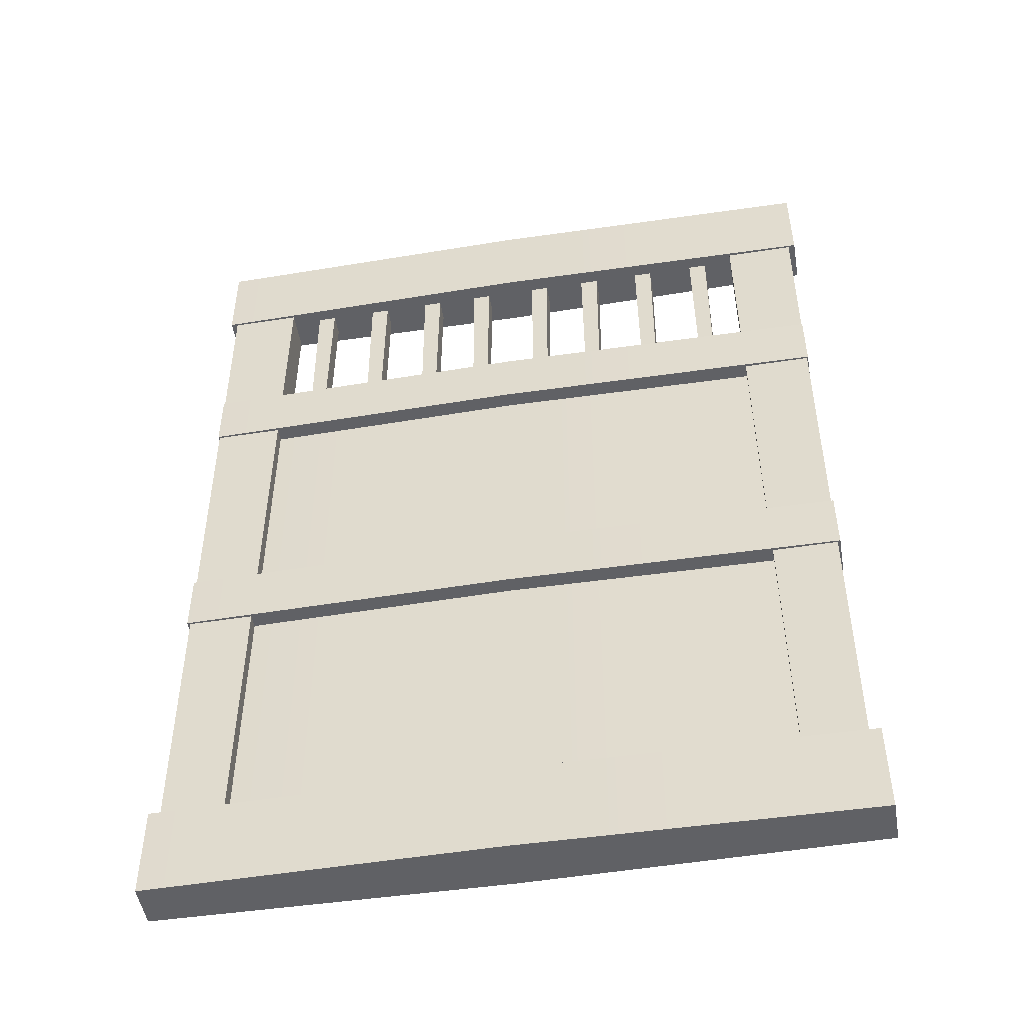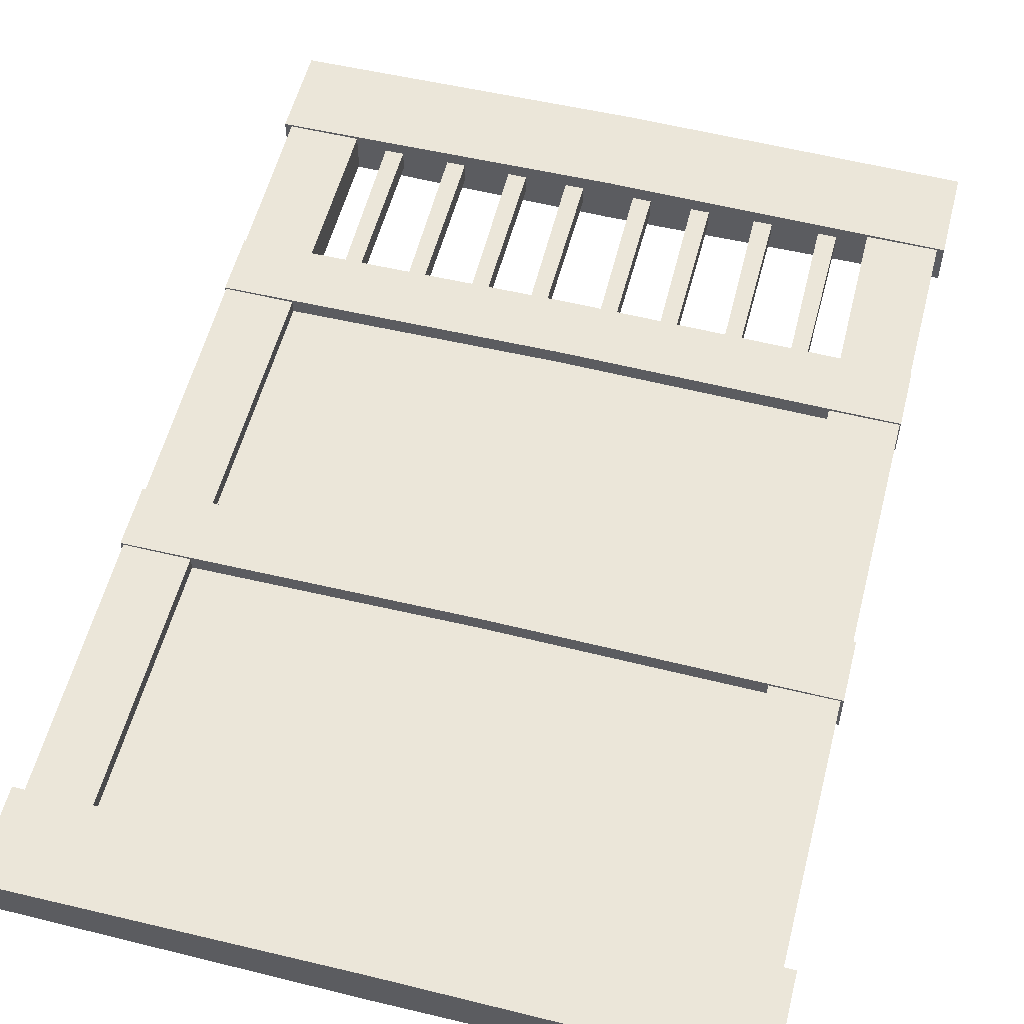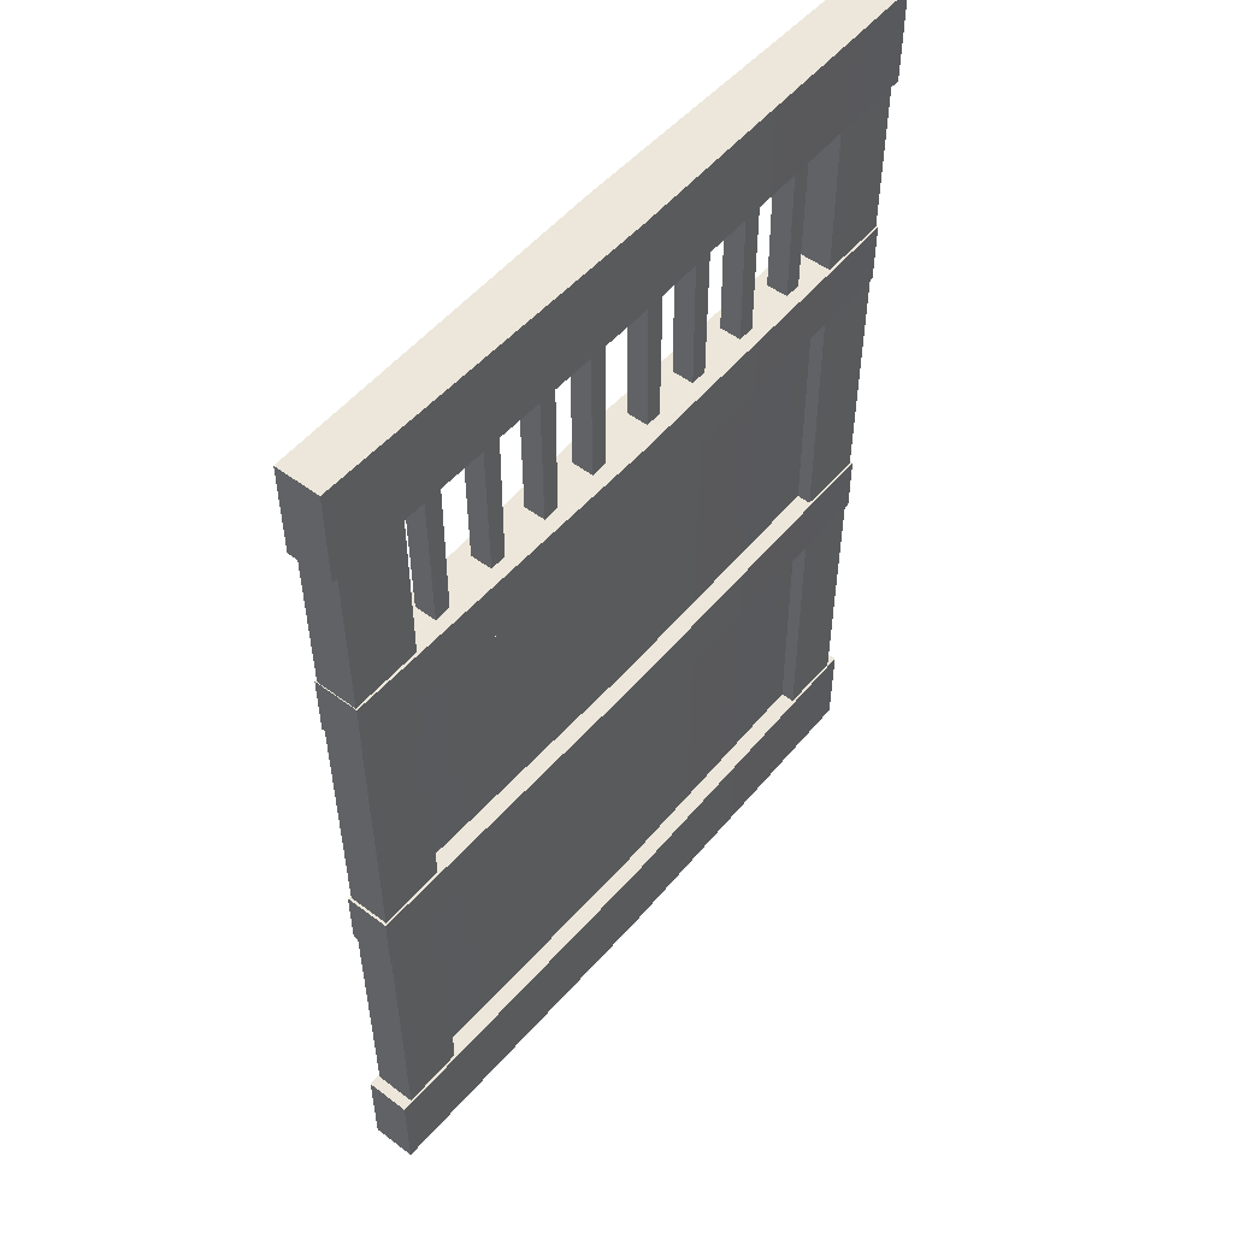
<metadata>
{"format":"obj","ext":"obj","renderer":"f3d","projection":"perspective","resolution":1024,"background":"white","views":[{"elev":-49.8,"azim":9.7,"up":"+Z"},{"elev":56.1,"azim":-165.7,"up":"+Y"},{"elev":52.0,"azim":-50.9,"up":"+Z"}]}
</metadata>
<code>
g AnimalShopDoor
v 0.777 0 2.861
v 0.7918 0 0.03167
v 0.7918 0.05848 0.03167
v 0.777 0.05848 2.861
v 0.777 0.05848 2.861
v 0.7918 0.05848 0.03167
v 0.9708 0.05848 0.03167
v 0.9856 0.05848 2.861
v 0 0.07609 2.624
v 1.005 0.06343 2.624
v 1.005 0.06343 2.897
v 0 0.07609 2.897
v 0 0 2.624
v 1.005 0 2.624
v 1.005 0.06343 2.624
v 0 0.07609 2.624
v 0 0.07609 2.897
v 1.005 0.06343 2.897
v 1.005 0 2.897
v 0 0 2.897
v 0.9856 0.05848 2.861
v 0.9708 0.05848 0.03167
v 0.9708 0 0.03167
v 0.9856 0 2.861
v 1.005 0.06343 2.897
v 1.005 0.06343 2.624
v 1.005 0 2.624
v 1.005 0 2.897
v 0 0.07609 0.02865
v 1.005 0.06343 0.02865
v 1.005 0.06343 0.302
v 0 0.07609 0.302
v 0 0 0.02865
v 1.005 0 0.02865
v 1.005 0.06343 0.02865
v 0 0.07609 0.02865
v 0 0.07609 0.302
v 1.005 0.06343 0.302
v 1.005 0 0.302
v 0 0 0.302
v 1.005 0.06343 0.302
v 1.005 0.06343 0.02865
v 1.005 0 0.02865
v 1.005 0 0.302
v 0 0.07609 1.065
v 0.9842 0.06343 1.065
v 0.9842 0.06343 1.247
v 0 0.07609 1.247
v 0 0 1.065
v 0.9842 0 1.065
v 0.9842 0.06343 1.065
v 0 0.07609 1.065
v 0 0.07609 1.247
v 0.9842 0.06343 1.247
v 0.9842 0 1.247
v 0 0 1.247
v 0.9842 0.06343 1.247
v 0.9842 0.06343 1.065
v 0.9842 0 1.065
v 0.9842 0 1.247
v 0 0.07609 1.973
v 0.9842 0.06343 1.973
v 0.9842 0.06343 2.156
v 0 0.07609 2.156
v 0 0 1.973
v 0.9842 0 1.973
v 0.9842 0.06343 1.973
v 0 0.07609 1.973
v 0 0.07609 2.156
v 0.9842 0.06343 2.156
v 0.9842 0 2.156
v 0 0 2.156
v 0.9842 0.06343 2.156
v 0.9842 0.06343 1.973
v 0.9842 0 1.973
v 0.9842 0 2.156
v 0.6346 0 2.675
v 0.6385 0 2.12
v 0.6385 0.03114 2.12
v 0.6346 0.03114 2.675
v 0.6346 0.03114 2.675
v 0.6385 0.03114 2.12
v 0.6857 0.03114 2.12
v 0.6896 0.03114 2.675
v 0.6896 0.03114 2.675
v 0.6857 0.03114 2.12
v 0.6857 0 2.12
v 0.6896 0 2.675
v 0.4421 0 2.675
v 0.446 0 2.12
v 0.446 0.03114 2.12
v 0.4421 0.03114 2.675
v 0.4421 0.03114 2.675
v 0.446 0.03114 2.12
v 0.4932 0.03114 2.12
v 0.4971 0.03114 2.675
v 0.4971 0.03114 2.675
v 0.4932 0.03114 2.12
v 0.4932 0 2.12
v 0.4971 0 2.675
v 0.2522 0 2.675
v 0.2561 0 2.12
v 0.2561 0.03114 2.12
v 0.2522 0.03114 2.675
v 0.2522 0.03114 2.675
v 0.2561 0.03114 2.12
v 0.3033 0.03114 2.12
v 0.3072 0.03114 2.675
v 0.3072 0.03114 2.675
v 0.3033 0.03114 2.12
v 0.3033 0 2.12
v 0.3072 0 2.675
v 0.07559 0 2.675
v 0.07949 0 2.12
v 0.07949 0.03114 2.12
v 0.07559 0.03114 2.675
v 0.07559 0.03114 2.675
v 0.07949 0.03114 2.12
v 0.1267 0.03114 2.12
v 0.1306 0.03114 2.675
v 0.1306 0.03114 2.675
v 0.1267 0.03114 2.12
v 0.1267 0 2.12
v 0.1306 0 2.675
v 0 0.03029 0.2877
v 0.7997 0.01763 0.2877
v 0.7997 0.01763 2.151
v 0 0.03029 2.151
v -0.777 0 2.861
v -0.777 0.05848 2.861
v -0.7918 0.05848 0.03167
v -0.7918 0 0.03167
v -0.777 0.05848 2.861
v -0.9856 0.05848 2.861
v -0.9708 0.05848 0.03167
v -0.7918 0.05848 0.03167
v 0 0.07609 2.624
v 0 0.07609 2.897
v -1.005 0.06343 2.897
v -1.005 0.06343 2.624
v 0 0 2.624
v 0 0.07609 2.624
v -1.005 0.06343 2.624
v -1.005 0 2.624
v 0 0.07609 2.897
v 0 0 2.897
v -1.005 0 2.897
v -1.005 0.06343 2.897
v -0.9856 0.05848 2.861
v -0.9856 0 2.861
v -0.9708 0 0.03167
v -0.9708 0.05848 0.03167
v -1.005 0.06343 2.897
v -1.005 0 2.897
v -1.005 0 2.624
v -1.005 0.06343 2.624
v 0 0.07609 0.02865
v 0 0.07609 0.302
v -1.005 0.06343 0.302
v -1.005 0.06343 0.02865
v 0 0 0.02865
v 0 0.07609 0.02865
v -1.005 0.06343 0.02865
v -1.005 0 0.02865
v 0 0.07609 0.302
v 0 0 0.302
v -1.005 0 0.302
v -1.005 0.06343 0.302
v -1.005 0.06343 0.302
v -1.005 0 0.302
v -1.005 0 0.02865
v -1.005 0.06343 0.02865
v 0 0.07609 1.065
v 0 0.07609 1.247
v -0.9842 0.06343 1.247
v -0.9842 0.06343 1.065
v 0 0 1.065
v 0 0.07609 1.065
v -0.9842 0.06343 1.065
v -0.9842 0 1.065
v 0 0.07609 1.247
v 0 0 1.247
v -0.9842 0 1.247
v -0.9842 0.06343 1.247
v -0.9842 0.06343 1.247
v -0.9842 0 1.247
v -0.9842 0 1.065
v -0.9842 0.06343 1.065
v 0 0.07609 1.973
v 0 0.07609 2.156
v -0.9842 0.06343 2.156
v -0.9842 0.06343 1.973
v 0 0 1.973
v 0 0.07609 1.973
v -0.9842 0.06343 1.973
v -0.9842 0 1.973
v 0 0.07609 2.156
v 0 0 2.156
v -0.9842 0 2.156
v -0.9842 0.06343 2.156
v -0.9842 0.06343 2.156
v -0.9842 0 2.156
v -0.9842 0 1.973
v -0.9842 0.06343 1.973
v -0.6346 0 2.675
v -0.6346 0.03114 2.675
v -0.6385 0.03114 2.12
v -0.6385 0 2.12
v -0.6346 0.03114 2.675
v -0.6896 0.03114 2.675
v -0.6857 0.03114 2.12
v -0.6385 0.03114 2.12
v -0.6896 0.03114 2.675
v -0.6896 0 2.675
v -0.6857 0 2.12
v -0.6857 0.03114 2.12
v -0.4421 0 2.675
v -0.4421 0.03114 2.675
v -0.446 0.03114 2.12
v -0.446 0 2.12
v -0.4421 0.03114 2.675
v -0.4971 0.03114 2.675
v -0.4932 0.03114 2.12
v -0.446 0.03114 2.12
v -0.4971 0.03114 2.675
v -0.4971 0 2.675
v -0.4932 0 2.12
v -0.4932 0.03114 2.12
v -0.2522 0 2.675
v -0.2522 0.03114 2.675
v -0.2561 0.03114 2.12
v -0.2561 0 2.12
v -0.2522 0.03114 2.675
v -0.3072 0.03114 2.675
v -0.3033 0.03114 2.12
v -0.2561 0.03114 2.12
v -0.3072 0.03114 2.675
v -0.3072 0 2.675
v -0.3033 0 2.12
v -0.3033 0.03114 2.12
v -0.07559 0 2.675
v -0.07559 0.03114 2.675
v -0.07949 0.03114 2.12
v -0.07949 0 2.12
v -0.07559 0.03114 2.675
v -0.1306 0.03114 2.675
v -0.1267 0.03114 2.12
v -0.07949 0.03114 2.12
v -0.1306 0.03114 2.675
v -0.1306 0 2.675
v -0.1267 0 2.12
v -0.1267 0.03114 2.12
v 0 0.03029 0.2877
v 0 0.03029 2.151
v -0.7997 0.01763 2.151
v -0.7997 0.01763 0.2877
v 0.777 0 2.861
v 0.777 -0.05848 2.861
v 0.7918 -0.05848 0.03167
v 0.7918 0 0.03167
v 0.777 -0.05848 2.861
v 0.9856 -0.05848 2.861
v 0.9708 -0.05848 0.03167
v 0.7918 -0.05848 0.03167
v 0 -0.07609 2.624
v 0 -0.07609 2.897
v 1.005 -0.06343 2.897
v 1.005 -0.06343 2.624
v 0 0 2.624
v 0 -0.07609 2.624
v 1.005 -0.06343 2.624
v 1.005 0 2.624
v 0 -0.07609 2.897
v 0 0 2.897
v 1.005 0 2.897
v 1.005 -0.06343 2.897
v 0.9856 -0.05848 2.861
v 0.9856 0 2.861
v 0.9708 0 0.03167
v 0.9708 -0.05848 0.03167
v 1.005 -0.06343 2.897
v 1.005 0 2.897
v 1.005 0 2.624
v 1.005 -0.06343 2.624
v 0 -0.07609 0.02865
v 0 -0.07609 0.302
v 1.005 -0.06343 0.302
v 1.005 -0.06343 0.02865
v 0 0 0.02865
v 0 -0.07609 0.02865
v 1.005 -0.06343 0.02865
v 1.005 0 0.02865
v 0 -0.07609 0.302
v 0 0 0.302
v 1.005 0 0.302
v 1.005 -0.06343 0.302
v 1.005 -0.06343 0.302
v 1.005 0 0.302
v 1.005 0 0.02865
v 1.005 -0.06343 0.02865
v 0 -0.07609 1.065
v 0 -0.07609 1.247
v 0.9842 -0.06343 1.247
v 0.9842 -0.06343 1.065
v 0 0 1.065
v 0 -0.07609 1.065
v 0.9842 -0.06343 1.065
v 0.9842 0 1.065
v 0 -0.07609 1.247
v 0 0 1.247
v 0.9842 0 1.247
v 0.9842 -0.06343 1.247
v 0.9842 -0.06343 1.247
v 0.9842 0 1.247
v 0.9842 0 1.065
v 0.9842 -0.06343 1.065
v 0 -0.07609 1.973
v 0 -0.07609 2.156
v 0.9842 -0.06343 2.156
v 0.9842 -0.06343 1.973
v 0 0 1.973
v 0 -0.07609 1.973
v 0.9842 -0.06343 1.973
v 0.9842 0 1.973
v 0 -0.07609 2.156
v 0 0 2.156
v 0.9842 0 2.156
v 0.9842 -0.06343 2.156
v 0.9842 -0.06343 2.156
v 0.9842 0 2.156
v 0.9842 0 1.973
v 0.9842 -0.06343 1.973
v 0.6346 0 2.675
v 0.6346 -0.03114 2.675
v 0.6385 -0.03114 2.12
v 0.6385 0 2.12
v 0.6346 -0.03114 2.675
v 0.6896 -0.03114 2.675
v 0.6857 -0.03114 2.12
v 0.6385 -0.03114 2.12
v 0.6896 -0.03114 2.675
v 0.6896 0 2.675
v 0.6857 0 2.12
v 0.6857 -0.03114 2.12
v 0.4421 0 2.675
v 0.4421 -0.03114 2.675
v 0.446 -0.03114 2.12
v 0.446 0 2.12
v 0.4421 -0.03114 2.675
v 0.4971 -0.03114 2.675
v 0.4932 -0.03114 2.12
v 0.446 -0.03114 2.12
v 0.4971 -0.03114 2.675
v 0.4971 0 2.675
v 0.4932 0 2.12
v 0.4932 -0.03114 2.12
v 0.2522 0 2.675
v 0.2522 -0.03114 2.675
v 0.2561 -0.03114 2.12
v 0.2561 0 2.12
v 0.2522 -0.03114 2.675
v 0.3072 -0.03114 2.675
v 0.3033 -0.03114 2.12
v 0.2561 -0.03114 2.12
v 0.3072 -0.03114 2.675
v 0.3072 0 2.675
v 0.3033 0 2.12
v 0.3033 -0.03114 2.12
v 0.07559 0 2.675
v 0.07559 -0.03114 2.675
v 0.07949 -0.03114 2.12
v 0.07949 0 2.12
v 0.07559 -0.03114 2.675
v 0.1306 -0.03114 2.675
v 0.1267 -0.03114 2.12
v 0.07949 -0.03114 2.12
v 0.1306 -0.03114 2.675
v 0.1306 0 2.675
v 0.1267 0 2.12
v 0.1267 -0.03114 2.12
v 0 -0.03029 0.2877
v 0 -0.03029 2.151
v 0.7997 -0.01763 2.151
v 0.7997 -0.01763 0.2877
v -0.777 0 2.861
v -0.7918 0 0.03167
v -0.7918 -0.05848 0.03167
v -0.777 -0.05848 2.861
v -0.777 -0.05848 2.861
v -0.7918 -0.05848 0.03167
v -0.9708 -0.05848 0.03167
v -0.9856 -0.05848 2.861
v 0 -0.07609 2.624
v -1.005 -0.06343 2.624
v -1.005 -0.06343 2.897
v 0 -0.07609 2.897
v 0 0 2.624
v -1.005 0 2.624
v -1.005 -0.06343 2.624
v 0 -0.07609 2.624
v 0 -0.07609 2.897
v -1.005 -0.06343 2.897
v -1.005 0 2.897
v 0 0 2.897
v -0.9856 -0.05848 2.861
v -0.9708 -0.05848 0.03167
v -0.9708 0 0.03167
v -0.9856 0 2.861
v -1.005 -0.06343 2.897
v -1.005 -0.06343 2.624
v -1.005 0 2.624
v -1.005 0 2.897
v 0 -0.07609 0.02865
v -1.005 -0.06343 0.02865
v -1.005 -0.06343 0.302
v 0 -0.07609 0.302
v 0 0 0.02865
v -1.005 0 0.02865
v -1.005 -0.06343 0.02865
v 0 -0.07609 0.02865
v 0 -0.07609 0.302
v -1.005 -0.06343 0.302
v -1.005 0 0.302
v 0 0 0.302
v -1.005 -0.06343 0.302
v -1.005 -0.06343 0.02865
v -1.005 0 0.02865
v -1.005 0 0.302
v 0 -0.07609 1.065
v -0.9842 -0.06343 1.065
v -0.9842 -0.06343 1.247
v 0 -0.07609 1.247
v 0 0 1.065
v -0.9842 0 1.065
v -0.9842 -0.06343 1.065
v 0 -0.07609 1.065
v 0 -0.07609 1.247
v -0.9842 -0.06343 1.247
v -0.9842 0 1.247
v 0 0 1.247
v -0.9842 -0.06343 1.247
v -0.9842 -0.06343 1.065
v -0.9842 0 1.065
v -0.9842 0 1.247
v 0 -0.07609 1.973
v -0.9842 -0.06343 1.973
v -0.9842 -0.06343 2.156
v 0 -0.07609 2.156
v 0 0 1.973
v -0.9842 0 1.973
v -0.9842 -0.06343 1.973
v 0 -0.07609 1.973
v 0 -0.07609 2.156
v -0.9842 -0.06343 2.156
v -0.9842 0 2.156
v 0 0 2.156
v -0.9842 -0.06343 2.156
v -0.9842 -0.06343 1.973
v -0.9842 0 1.973
v -0.9842 0 2.156
v -0.6346 0 2.675
v -0.6385 0 2.12
v -0.6385 -0.03114 2.12
v -0.6346 -0.03114 2.675
v -0.6346 -0.03114 2.675
v -0.6385 -0.03114 2.12
v -0.6857 -0.03114 2.12
v -0.6896 -0.03114 2.675
v -0.6896 -0.03114 2.675
v -0.6857 -0.03114 2.12
v -0.6857 0 2.12
v -0.6896 0 2.675
v -0.4421 0 2.675
v -0.446 0 2.12
v -0.446 -0.03114 2.12
v -0.4421 -0.03114 2.675
v -0.4421 -0.03114 2.675
v -0.446 -0.03114 2.12
v -0.4932 -0.03114 2.12
v -0.4971 -0.03114 2.675
v -0.4971 -0.03114 2.675
v -0.4932 -0.03114 2.12
v -0.4932 0 2.12
v -0.4971 0 2.675
v -0.2522 0 2.675
v -0.2561 0 2.12
v -0.2561 -0.03114 2.12
v -0.2522 -0.03114 2.675
v -0.2522 -0.03114 2.675
v -0.2561 -0.03114 2.12
v -0.3033 -0.03114 2.12
v -0.3072 -0.03114 2.675
v -0.3072 -0.03114 2.675
v -0.3033 -0.03114 2.12
v -0.3033 0 2.12
v -0.3072 0 2.675
v -0.07559 0 2.675
v -0.07949 0 2.12
v -0.07949 -0.03114 2.12
v -0.07559 -0.03114 2.675
v -0.07559 -0.03114 2.675
v -0.07949 -0.03114 2.12
v -0.1267 -0.03114 2.12
v -0.1306 -0.03114 2.675
v -0.1306 -0.03114 2.675
v -0.1267 -0.03114 2.12
v -0.1267 0 2.12
v -0.1306 0 2.675
v 0 -0.03029 0.2877
v -0.7997 -0.01763 0.2877
v -0.7997 -0.01763 2.151
v 0 -0.03029 2.151
g AnimalShopDoor_0
f 3 2 1
f 4 3 1
f 7 6 5
f 8 7 5
f 11 10 9
f 12 11 9
f 15 14 13
f 16 15 13
f 19 18 17
f 20 19 17
f 23 22 21
f 24 23 21
f 27 26 25
f 28 27 25
f 31 30 29
f 32 31 29
f 35 34 33
f 36 35 33
f 39 38 37
f 40 39 37
f 43 42 41
f 44 43 41
f 47 46 45
f 48 47 45
f 51 50 49
f 52 51 49
f 55 54 53
f 56 55 53
f 59 58 57
f 60 59 57
f 63 62 61
f 64 63 61
f 67 66 65
f 68 67 65
f 71 70 69
f 72 71 69
f 75 74 73
f 76 75 73
f 79 78 77
f 80 79 77
f 83 82 81
f 84 83 81
f 87 86 85
f 88 87 85
f 91 90 89
f 92 91 89
f 95 94 93
f 96 95 93
f 99 98 97
f 100 99 97
f 103 102 101
f 104 103 101
f 107 106 105
f 108 107 105
f 111 110 109
f 112 111 109
f 115 114 113
f 116 115 113
f 119 118 117
f 120 119 117
f 123 122 121
f 124 123 121
f 127 126 125
f 128 127 125
f 131 130 129
f 132 131 129
f 135 134 133
f 136 135 133
f 139 138 137
f 140 139 137
f 143 142 141
f 144 143 141
f 147 146 145
f 148 147 145
f 151 150 149
f 152 151 149
f 155 154 153
f 156 155 153
f 159 158 157
f 160 159 157
f 163 162 161
f 164 163 161
f 167 166 165
f 168 167 165
f 171 170 169
f 172 171 169
f 175 174 173
f 176 175 173
f 179 178 177
f 180 179 177
f 183 182 181
f 184 183 181
f 187 186 185
f 188 187 185
f 191 190 189
f 192 191 189
f 195 194 193
f 196 195 193
f 199 198 197
f 200 199 197
f 203 202 201
f 204 203 201
f 207 206 205
f 208 207 205
f 211 210 209
f 212 211 209
f 215 214 213
f 216 215 213
f 219 218 217
f 220 219 217
f 223 222 221
f 224 223 221
f 227 226 225
f 228 227 225
f 231 230 229
f 232 231 229
f 235 234 233
f 236 235 233
f 239 238 237
f 240 239 237
f 243 242 241
f 244 243 241
f 247 246 245
f 248 247 245
f 251 250 249
f 252 251 249
f 255 254 253
f 256 255 253
f 259 258 257
f 260 259 257
f 263 262 261
f 264 263 261
f 267 266 265
f 268 267 265
f 271 270 269
f 272 271 269
f 275 274 273
f 276 275 273
f 279 278 277
f 280 279 277
f 283 282 281
f 284 283 281
f 287 286 285
f 288 287 285
f 291 290 289
f 292 291 289
f 295 294 293
f 296 295 293
f 299 298 297
f 300 299 297
f 303 302 301
f 304 303 301
f 307 306 305
f 308 307 305
f 311 310 309
f 312 311 309
f 315 314 313
f 316 315 313
f 319 318 317
f 320 319 317
f 323 322 321
f 324 323 321
f 327 326 325
f 328 327 325
f 331 330 329
f 332 331 329
f 335 334 333
f 336 335 333
f 339 338 337
f 340 339 337
f 343 342 341
f 344 343 341
f 347 346 345
f 348 347 345
f 351 350 349
f 352 351 349
f 355 354 353
f 356 355 353
f 359 358 357
f 360 359 357
f 363 362 361
f 364 363 361
f 367 366 365
f 368 367 365
f 371 370 369
f 372 371 369
f 375 374 373
f 376 375 373
f 379 378 377
f 380 379 377
f 383 382 381
f 384 383 381
f 387 386 385
f 388 387 385
f 391 390 389
f 392 391 389
f 395 394 393
f 396 395 393
f 399 398 397
f 400 399 397
f 403 402 401
f 404 403 401
f 407 406 405
f 408 407 405
f 411 410 409
f 412 411 409
f 415 414 413
f 416 415 413
f 419 418 417
f 420 419 417
f 423 422 421
f 424 423 421
f 427 426 425
f 428 427 425
f 431 430 429
f 432 431 429
f 435 434 433
f 436 435 433
f 439 438 437
f 440 439 437
f 443 442 441
f 444 443 441
f 447 446 445
f 448 447 445
f 451 450 449
f 452 451 449
f 455 454 453
f 456 455 453
f 459 458 457
f 460 459 457
f 463 462 461
f 464 463 461
f 467 466 465
f 468 467 465
f 471 470 469
f 472 471 469
f 475 474 473
f 476 475 473
f 479 478 477
f 480 479 477
f 483 482 481
f 484 483 481
f 487 486 485
f 488 487 485
f 491 490 489
f 492 491 489
f 495 494 493
f 496 495 493
f 499 498 497
f 500 499 497
f 503 502 501
f 504 503 501
f 507 506 505
f 508 507 505
f 511 510 509
f 512 511 509

</code>
